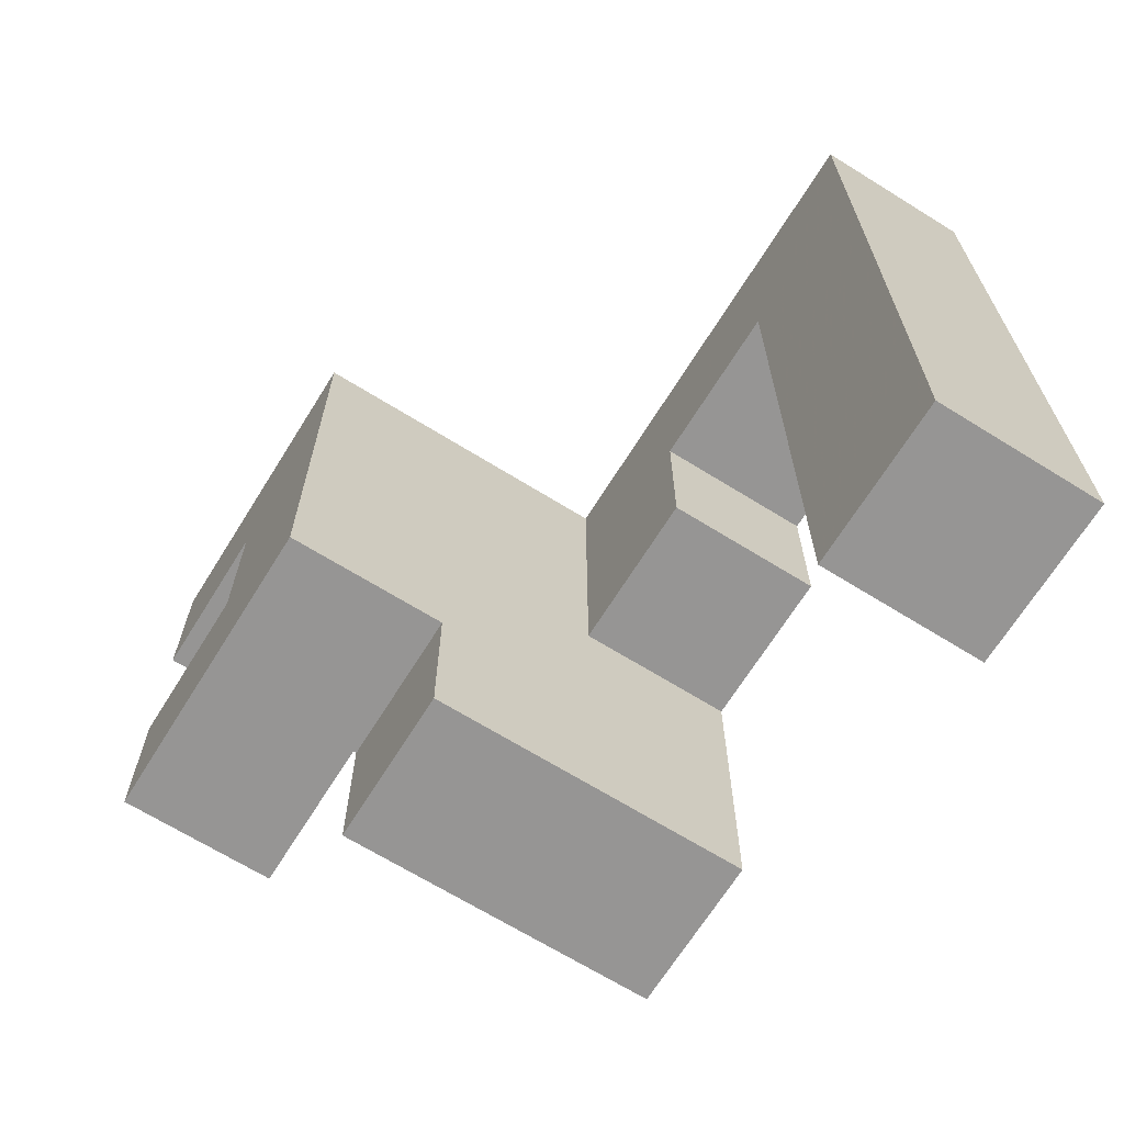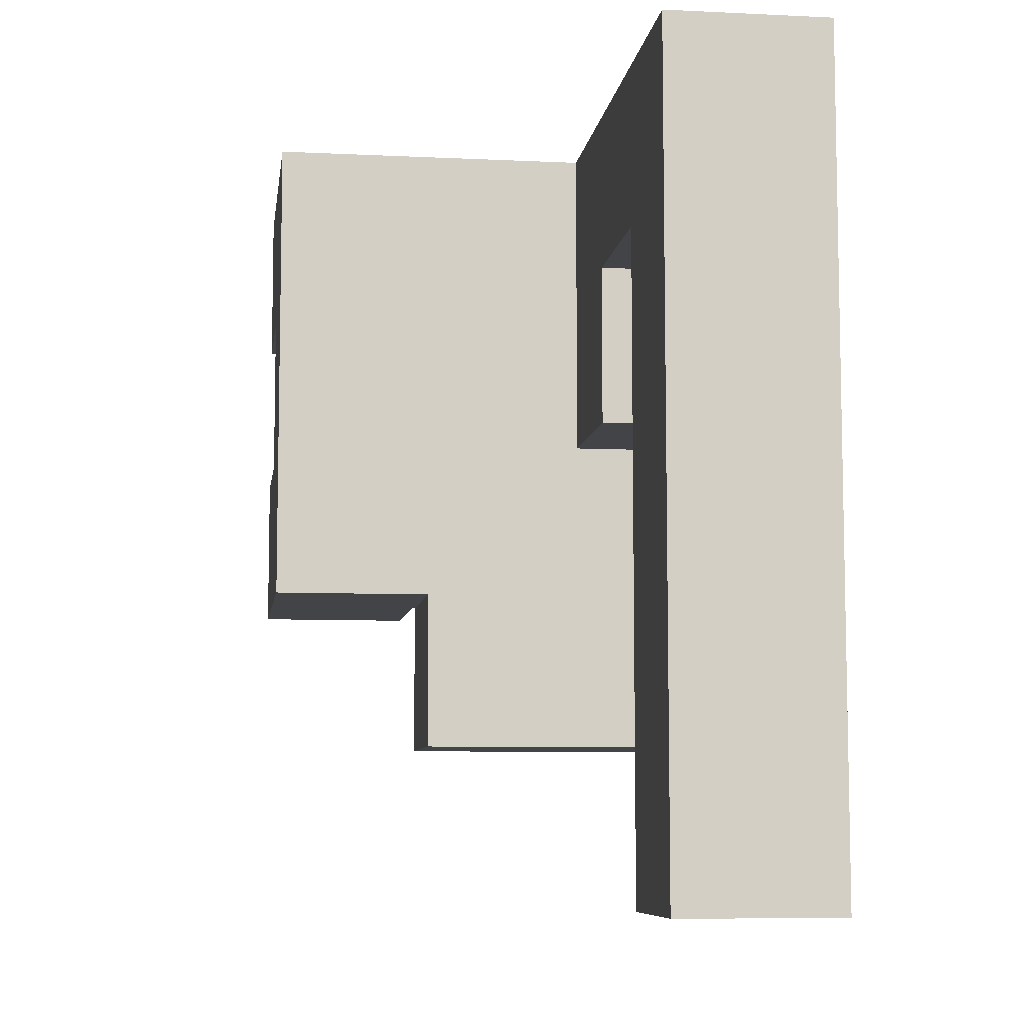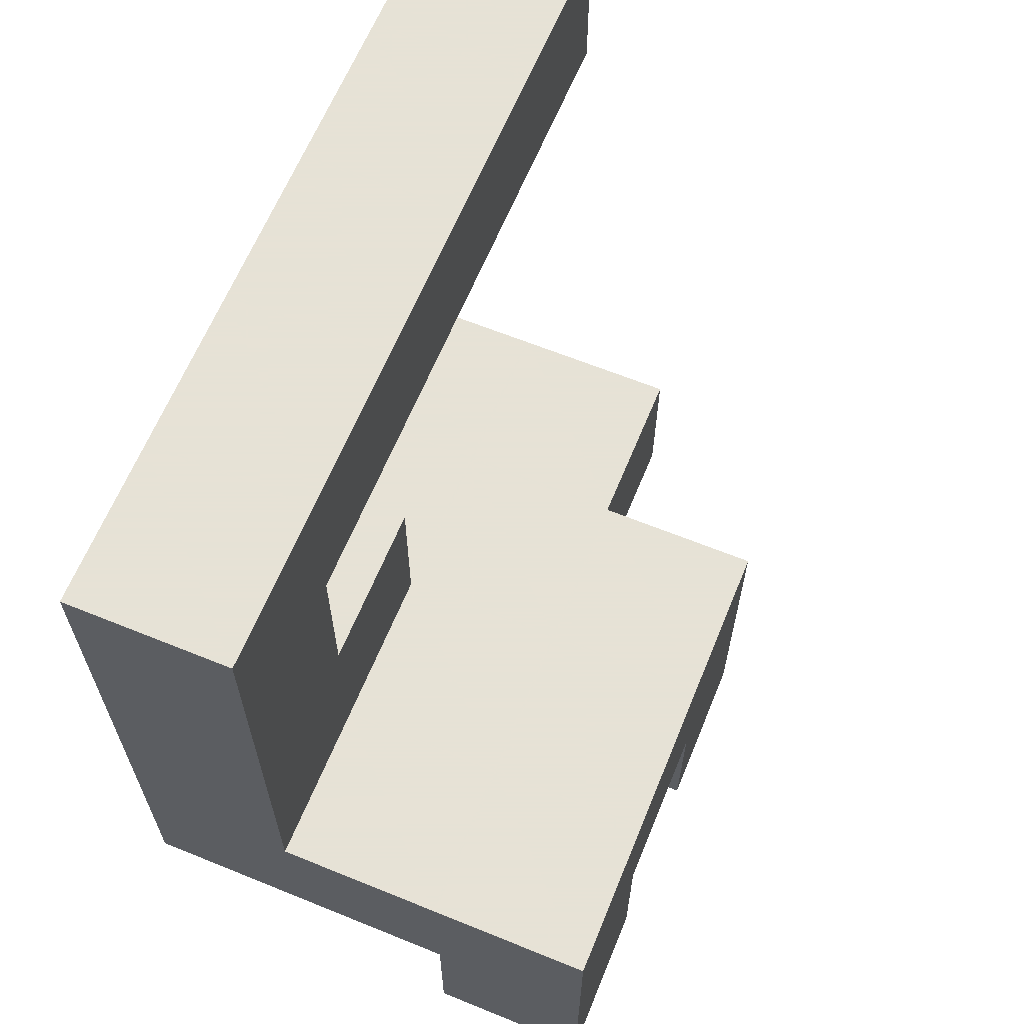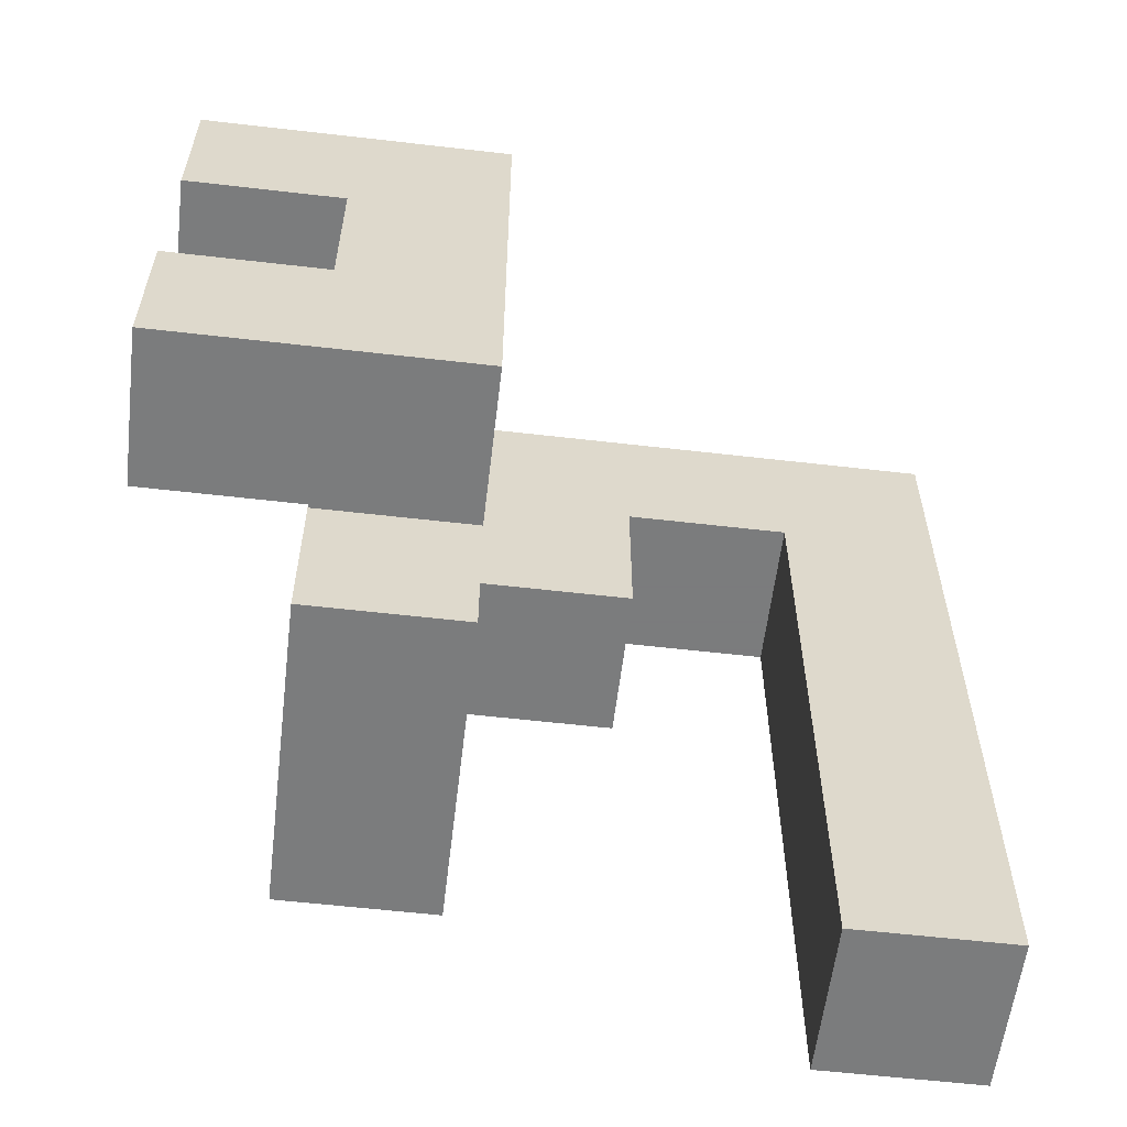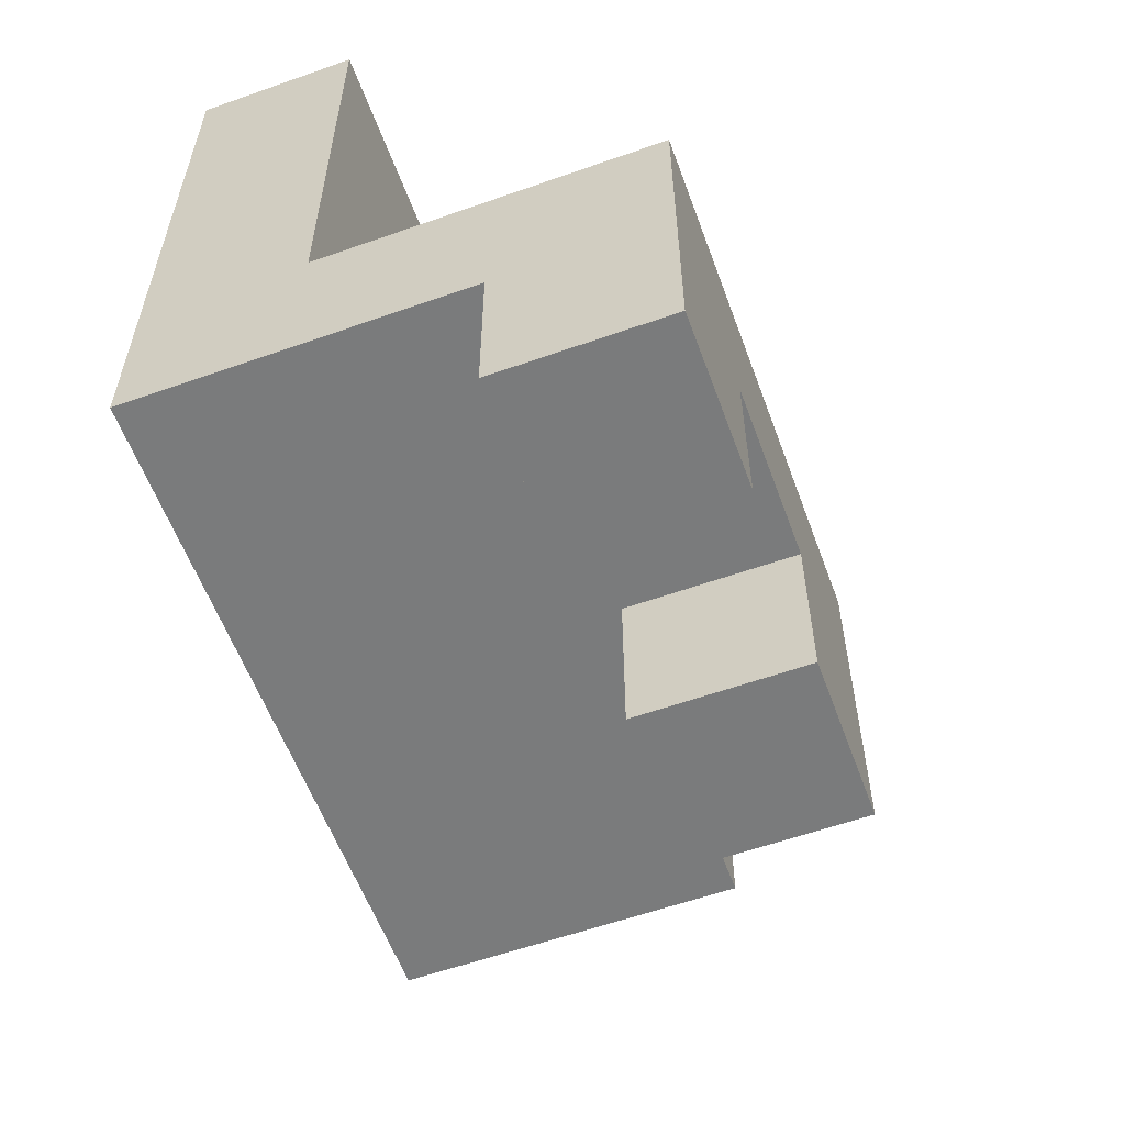
<metadata>
{"format":"obj","ext":"obj","renderer":"f3d","projection":"perspective","resolution":1024,"background":"white","views":[{"elev":-67.6,"azim":148.1,"up":"+Z"},{"elev":-7.8,"azim":172.4,"up":"+Z"},{"elev":63.8,"azim":22.3,"up":"+Y"},{"elev":-58.6,"azim":83.2,"up":"+Z"},{"elev":-58.3,"azim":20.1,"up":"+Y"}]}
</metadata>
<code>
v -0.196 -0.6 -0.196
v -0.196 -0.6 0.196
v -0.196 -0.596 0.196
v -0.196 -0.596 -0.196
v 0.196 -0.6 -0.196
v 0.196 -0.596 -0.196
v 0.196 -0.596 0.196
v 0.196 -0.6 0.196
v 0.196 -0.204 -0.196
v 0.196 -0.204 0.196
v 0.196 -0.204 0.2
v 0.196 -0.596 0.2
v -0.2 -0.596 -0.196
v -0.2 -0.596 0.196
v -0.196 -0.596 0.2
v -0.2 -0.596 0.2
v -0.2 -0.204 -0.196
v -0.2 -0.204 0.196
v -0.196 -0.204 0.196
v -0.196 -0.204 -0.196
v -0.2 -0.204 0.2
v -0.196 -0.204 0.2
v -0.204 -0.596 -0.2
v -0.204 -0.204 -0.2
v -0.204 -0.204 -0.196
v -0.204 -0.596 -0.196
v -0.6 -0.596 -0.2
v -0.596 -0.596 -0.2
v -0.596 -0.596 -0.196
v -0.6 -0.596 -0.196
v -0.596 -0.596 0.196
v -0.6 -0.596 0.196
v -0.596 -0.596 0.2
v -0.6 -0.596 0.2
v -0.204 -0.596 0.196
v -0.204 -0.596 0.2
v -0.6 -0.204 -0.2
v -0.6 -0.204 -0.196
v -0.596 -0.204 -0.196
v -0.596 -0.204 -0.2
v -0.6 -0.204 0.196
v -0.596 -0.204 0.196
v -0.6 -0.204 0.2
v -0.596 -0.204 0.2
v -0.204 -0.204 0.196
v -0.204 -0.204 0.2
v -0.996 -0.596 -0.2
v -0.996 -0.596 -0.196
v -0.996 -0.204 -0.196
v -0.996 -0.204 -0.2
v -0.996 -0.596 0.196
v -0.996 -0.204 0.196
v -0.996 -0.596 0.2
v -0.996 -0.204 0.2
v -0.604 -0.596 -0.2
v -0.604 -0.596 -0.196
v -0.604 -0.596 0.196
v -0.604 -0.596 0.2
v -0.604 -0.204 -0.196
v -0.604 -0.204 -0.2
v -0.604 -0.204 0.196
v -0.604 -0.204 0.2
v -0.196 -0.996 -0.196
v -0.196 -0.996 0.196
v -0.196 -0.604 0.196
v -0.196 -0.604 -0.196
v 0.196 -0.996 -0.196
v 0.196 -0.604 -0.196
v 0.196 -0.604 0.196
v 0.196 -0.996 0.196
v -0.996 -0.596 -0.596
v -0.996 -0.596 -0.204
v -0.996 -0.204 -0.204
v -0.996 -0.204 -0.596
v -0.604 -0.596 -0.596
v -0.604 -0.596 -0.204
v -0.6 -0.596 -0.596
v -0.6 -0.596 -0.204
v -0.604 -0.204 -0.204
v -0.604 -0.204 -0.596
v -0.6 -0.204 -0.204
v -0.6 -0.204 -0.596
v -0.204 -0.596 -0.596
v -0.204 -0.204 -0.596
v -0.204 -0.204 -0.204
v -0.204 -0.596 -0.204
v -0.596 -0.596 -0.596
v -0.596 -0.596 -0.204
v -0.596 -0.204 -0.204
v -0.596 -0.204 -0.596
v -0.996 -0.596 0.204
v -0.996 -0.204 0.204
v -0.996 -0.596 0.596
v -0.996 -0.204 0.596
v -0.996 -0.2 0.596
v -0.996 -0.2 0.204
v -0.996 -0.596 0.6
v -0.996 -0.204 0.6
v -0.996 -0.2 0.6
v -0.604 -0.204 0.204
v -0.604 -0.2 0.204
v -0.604 -0.2 0.596
v -0.604 -0.204 0.596
v -0.604 -0.2 0.6
v -0.604 -0.204 0.6
v -0.604 -0.596 0.204
v -0.604 -0.596 0.596
v -0.604 -0.596 0.6
v -0.6 -0.596 0.204
v -0.6 -0.596 0.596
v -0.6 -0.596 0.6
v -0.6 -0.204 0.204
v -0.6 -0.204 0.596
v -0.6 -0.204 0.6
v -0.996 -0.596 0.604
v -0.996 -0.204 0.604
v -0.996 -0.2 0.604
v -0.996 -0.596 0.996
v -0.996 -0.204 0.996
v -0.996 -0.2 0.996
v -0.604 -0.2 0.604
v -0.604 -0.204 0.604
v -0.604 -0.2 0.996
v -0.604 -0.204 0.996
v -0.604 -0.596 0.604
v -0.604 -0.596 0.996
v -0.6 -0.596 0.604
v -0.6 -0.596 0.996
v -0.6 -0.204 0.604
v -0.6 -0.204 0.996
v -0.596 -0.596 0.6
v -0.596 -0.596 0.604
v -0.596 -0.596 0.996
v -0.204 -0.596 0.6
v -0.204 -0.596 0.604
v -0.204 -0.596 0.996
v -0.2 -0.596 0.6
v -0.2 -0.596 0.604
v -0.2 -0.596 0.996
v -0.596 -0.204 0.604
v -0.596 -0.204 0.6
v -0.596 -0.204 0.996
v -0.204 -0.204 0.604
v -0.204 -0.204 0.6
v -0.204 -0.204 0.996
v -0.2 -0.204 0.604
v -0.2 -0.204 0.6
v -0.2 -0.204 0.996
v -0.596 -0.596 0.204
v -0.596 -0.596 0.596
v -0.204 -0.596 0.204
v -0.204 -0.596 0.596
v -0.2 -0.596 0.204
v -0.2 -0.596 0.596
v -0.596 -0.204 0.204
v -0.596 -0.204 0.596
v -0.204 -0.204 0.204
v -0.204 -0.204 0.596
v -0.2 -0.204 0.204
v -0.2 -0.204 0.596
v -0.196 -0.6 0.604
v -0.196 -0.6 0.996
v -0.196 -0.596 0.996
v -0.196 -0.596 0.604
v 0.196 -0.596 0.6
v 0.196 -0.204 0.6
v 0.196 -0.204 0.604
v 0.196 -0.596 0.604
v 0.196 -0.6 0.604
v 0.196 -0.596 0.996
v 0.196 -0.6 0.996
v 0.196 -0.204 0.996
v -0.196 -0.596 0.6
v -0.196 -0.204 0.604
v -0.196 -0.204 0.6
v -0.196 -0.204 0.996
v -0.196 -0.996 0.604
v -0.196 -0.996 0.996
v -0.196 -0.604 0.996
v -0.196 -0.604 0.604
v 0.196 -0.996 0.604
v 0.196 -0.604 0.604
v 0.196 -0.604 0.996
v 0.196 -0.996 0.996
v -0.996 -0.196 0.596
v -0.996 -0.196 0.204
v -0.996 0.196 0.596
v -0.996 0.196 0.204
v -0.996 -0.196 0.6
v -0.996 0.196 0.6
v -0.604 -0.196 0.204
v -0.604 -0.196 0.596
v -0.604 0.196 0.204
v -0.604 0.196 0.596
v -0.604 -0.196 0.6
v -0.604 0.196 0.6
v -0.996 -0.196 0.604
v -0.996 0.196 0.604
v -0.996 -0.196 0.996
v -0.996 0.196 0.996
v -0.996 0.2 0.996
v -0.996 0.2 0.604
v -0.604 -0.196 0.604
v -0.604 0.196 0.604
v -0.604 -0.196 0.996
v -0.604 0.196 0.996
v -0.604 0.2 0.604
v -0.604 0.2 0.996
v 0.196 -0.204 0.204
v 0.196 -0.596 0.204
v 0.196 -0.204 0.596
v 0.196 -0.596 0.596
v -0.196 -0.596 0.204
v -0.196 -0.596 0.596
v -0.196 -0.204 0.204
v -0.196 -0.204 0.596
v -0.996 0.204 0.996
v -0.996 0.204 0.604
v -0.996 0.596 0.996
v -0.996 0.596 0.604
v -0.996 0.6 0.996
v -0.996 0.6 0.604
v -0.604 0.204 0.604
v -0.604 0.204 0.996
v -0.604 0.596 0.604
v -0.604 0.596 0.996
v -0.604 0.6 0.604
v -0.604 0.6 0.996
v -0.996 0.604 0.6
v -0.996 0.604 0.604
v -0.996 0.996 0.604
v -0.996 0.996 0.6
v -0.996 0.604 0.996
v -0.996 0.996 0.996
v -0.604 0.604 0.6
v -0.604 0.996 0.6
v -0.604 0.996 0.604
v -0.604 0.604 0.604
v -0.604 0.604 0.996
v -0.604 0.996 0.996
v -0.996 0.604 0.2
v -0.996 0.604 0.204
v -0.996 0.996 0.204
v -0.996 0.996 0.2
v -0.996 0.604 0.596
v -0.996 0.996 0.596
v -0.604 0.604 0.2
v -0.604 0.996 0.2
v -0.604 0.996 0.204
v -0.604 0.604 0.204
v -0.604 0.996 0.596
v -0.604 0.604 0.596
v -0.996 0.604 -0.2
v -0.996 0.604 -0.196
v -0.996 0.996 -0.196
v -0.996 0.996 -0.2
v -0.996 0.604 0.196
v -0.996 0.996 0.196
v -0.604 0.604 -0.2
v -0.604 0.996 -0.2
v -0.604 0.996 -0.196
v -0.604 0.604 -0.196
v -0.604 0.996 0.196
v -0.604 0.604 0.196
v -0.996 0.604 -0.6
v -0.996 0.604 -0.596
v -0.996 0.996 -0.596
v -0.996 0.996 -0.6
v -0.996 0.604 -0.204
v -0.996 0.996 -0.204
v -0.604 0.604 -0.6
v -0.604 0.996 -0.6
v -0.604 0.996 -0.596
v -0.604 0.604 -0.596
v -0.604 0.996 -0.204
v -0.604 0.604 -0.204
v -0.996 0.604 -0.996
v -0.996 0.604 -0.604
v -0.996 0.996 -0.604
v -0.996 0.996 -0.996
v -0.604 0.604 -0.996
v -0.604 0.996 -0.996
v -0.604 0.996 -0.604
v -0.604 0.604 -0.604
f 1 2 3 4
f 5 6 7 8
f 6 9 10 7
f 7 10 11 12
f 13 4 3 14
f 14 3 15 16
f 3 7 12 15
f 17 18 19 20
f 18 21 22 19
f 20 19 10 9
f 19 22 11 10
f 1 4 6 5
f 13 17 20 4
f 4 20 9 6
f 2 8 7 3
f 23 24 25 26
f 27 28 29 30
f 30 29 31 32
f 32 31 33 34
f 28 23 26 29
f 29 26 35 31
f 31 35 36 33
f 26 13 14 35
f 35 14 16 36
f 37 38 39 40
f 38 41 42 39
f 41 43 44 42
f 40 39 25 24
f 39 42 45 25
f 42 44 46 45
f 25 45 18 17
f 45 46 21 18
f 26 25 17 13
f 47 48 49 50
f 48 51 52 49
f 51 53 54 52
f 47 55 56 48
f 48 56 57 51
f 51 57 58 53
f 55 27 30 56
f 56 30 32 57
f 57 32 34 58
f 50 49 59 60
f 49 52 61 59
f 52 54 62 61
f 60 59 38 37
f 59 61 41 38
f 61 62 43 41
f 63 64 65 66
f 66 65 2 1
f 67 68 69 70
f 68 5 8 69
f 63 67 70 64
f 63 66 68 67
f 66 1 5 68
f 64 70 69 65
f 65 69 8 2
f 71 72 73 74
f 72 47 50 73
f 71 75 76 72
f 72 76 55 47
f 75 77 78 76
f 76 78 27 55
f 74 73 79 80
f 73 50 60 79
f 80 79 81 82
f 79 60 37 81
f 71 74 80 75
f 75 80 82 77
f 83 84 85 86
f 86 85 24 23
f 77 87 88 78
f 78 88 28 27
f 87 83 86 88
f 88 86 23 28
f 82 81 89 90
f 81 37 40 89
f 90 89 85 84
f 89 40 24 85
f 77 82 90 87
f 87 90 84 83
f 53 91 92 54
f 91 93 94 92
f 92 94 95 96
f 93 97 98 94
f 94 98 99 95
f 100 101 102 103
f 103 102 104 105
f 53 58 106 91
f 91 106 107 93
f 93 107 108 97
f 58 34 109 106
f 106 109 110 107
f 107 110 111 108
f 54 92 100 62
f 62 100 112 43
f 100 103 113 112
f 103 105 114 113
f 92 96 101 100
f 97 115 116 98
f 98 116 117 99
f 115 118 119 116
f 116 119 120 117
f 105 104 121 122
f 122 121 123 124
f 97 108 125 115
f 115 125 126 118
f 108 111 127 125
f 125 127 128 126
f 105 122 129 114
f 122 124 130 129
f 118 126 124 119
f 126 128 130 124
f 119 124 123 120
f 111 131 132 127
f 127 132 133 128
f 131 134 135 132
f 132 135 136 133
f 134 137 138 135
f 135 138 139 136
f 114 129 140 141
f 129 130 142 140
f 141 140 143 144
f 140 142 145 143
f 144 143 146 147
f 143 145 148 146
f 128 133 142 130
f 133 136 145 142
f 136 139 148 145
f 34 33 149 109
f 109 149 150 110
f 110 150 131 111
f 33 36 151 149
f 149 151 152 150
f 150 152 134 131
f 36 16 153 151
f 151 153 154 152
f 152 154 137 134
f 43 112 155 44
f 112 113 156 155
f 113 114 141 156
f 44 155 157 46
f 155 156 158 157
f 156 141 144 158
f 46 157 159 21
f 157 158 160 159
f 158 144 147 160
f 161 162 163 164
f 165 166 167 168
f 169 168 170 171
f 168 167 172 170
f 137 173 164 138
f 138 164 163 139
f 173 165 168 164
f 147 146 174 175
f 146 148 176 174
f 175 174 167 166
f 174 176 172 167
f 161 164 168 169
f 162 171 170 163
f 139 163 176 148
f 163 170 172 176
f 177 178 179 180
f 180 179 162 161
f 181 182 183 184
f 182 169 171 183
f 177 181 184 178
f 177 180 182 181
f 180 161 169 182
f 178 184 183 179
f 179 183 171 162
f 96 95 185 186
f 186 185 187 188
f 95 99 189 185
f 185 189 190 187
f 101 191 192 102
f 191 193 194 192
f 102 192 195 104
f 192 194 196 195
f 188 187 194 193
f 187 190 196 194
f 96 186 191 101
f 186 188 193 191
f 99 117 197 189
f 189 197 198 190
f 117 120 199 197
f 197 199 200 198
f 198 200 201 202
f 104 195 203 121
f 195 196 204 203
f 121 203 205 123
f 203 204 206 205
f 204 207 208 206
f 190 198 204 196
f 198 202 207 204
f 120 123 205 199
f 199 205 206 200
f 200 206 208 201
f 12 11 209 210
f 210 209 211 212
f 212 211 166 165
f 16 15 213 153
f 153 213 214 154
f 154 214 173 137
f 15 12 210 213
f 213 210 212 214
f 214 212 165 173
f 21 159 215 22
f 159 160 216 215
f 160 147 175 216
f 22 215 209 11
f 215 216 211 209
f 216 175 166 211
f 202 201 217 218
f 218 217 219 220
f 220 219 221 222
f 207 223 224 208
f 223 225 226 224
f 225 227 228 226
f 202 218 223 207
f 218 220 225 223
f 220 222 227 225
f 201 208 224 217
f 217 224 226 219
f 219 226 228 221
f 229 230 231 232
f 222 221 233 230
f 230 233 234 231
f 235 236 237 238
f 227 238 239 228
f 238 237 240 239
f 229 235 238 230
f 232 231 237 236
f 231 234 240 237
f 222 230 238 227
f 221 228 239 233
f 233 239 240 234
f 241 242 243 244
f 242 245 246 243
f 245 229 232 246
f 247 248 249 250
f 250 249 251 252
f 252 251 236 235
f 241 247 250 242
f 242 250 252 245
f 245 252 235 229
f 244 243 249 248
f 243 246 251 249
f 246 232 236 251
f 253 254 255 256
f 254 257 258 255
f 257 241 244 258
f 259 260 261 262
f 262 261 263 264
f 264 263 248 247
f 253 259 262 254
f 254 262 264 257
f 257 264 247 241
f 256 255 261 260
f 255 258 263 261
f 258 244 248 263
f 265 266 267 268
f 266 269 270 267
f 269 253 256 270
f 271 272 273 274
f 274 273 275 276
f 276 275 260 259
f 265 271 274 266
f 266 274 276 269
f 269 276 259 253
f 268 267 273 272
f 267 270 275 273
f 270 256 260 275
f 277 278 279 280
f 278 265 268 279
f 281 282 283 284
f 284 283 272 271
f 277 281 284 278
f 278 284 271 265
f 280 279 283 282
f 279 268 272 283
f 277 280 282 281

</code>
